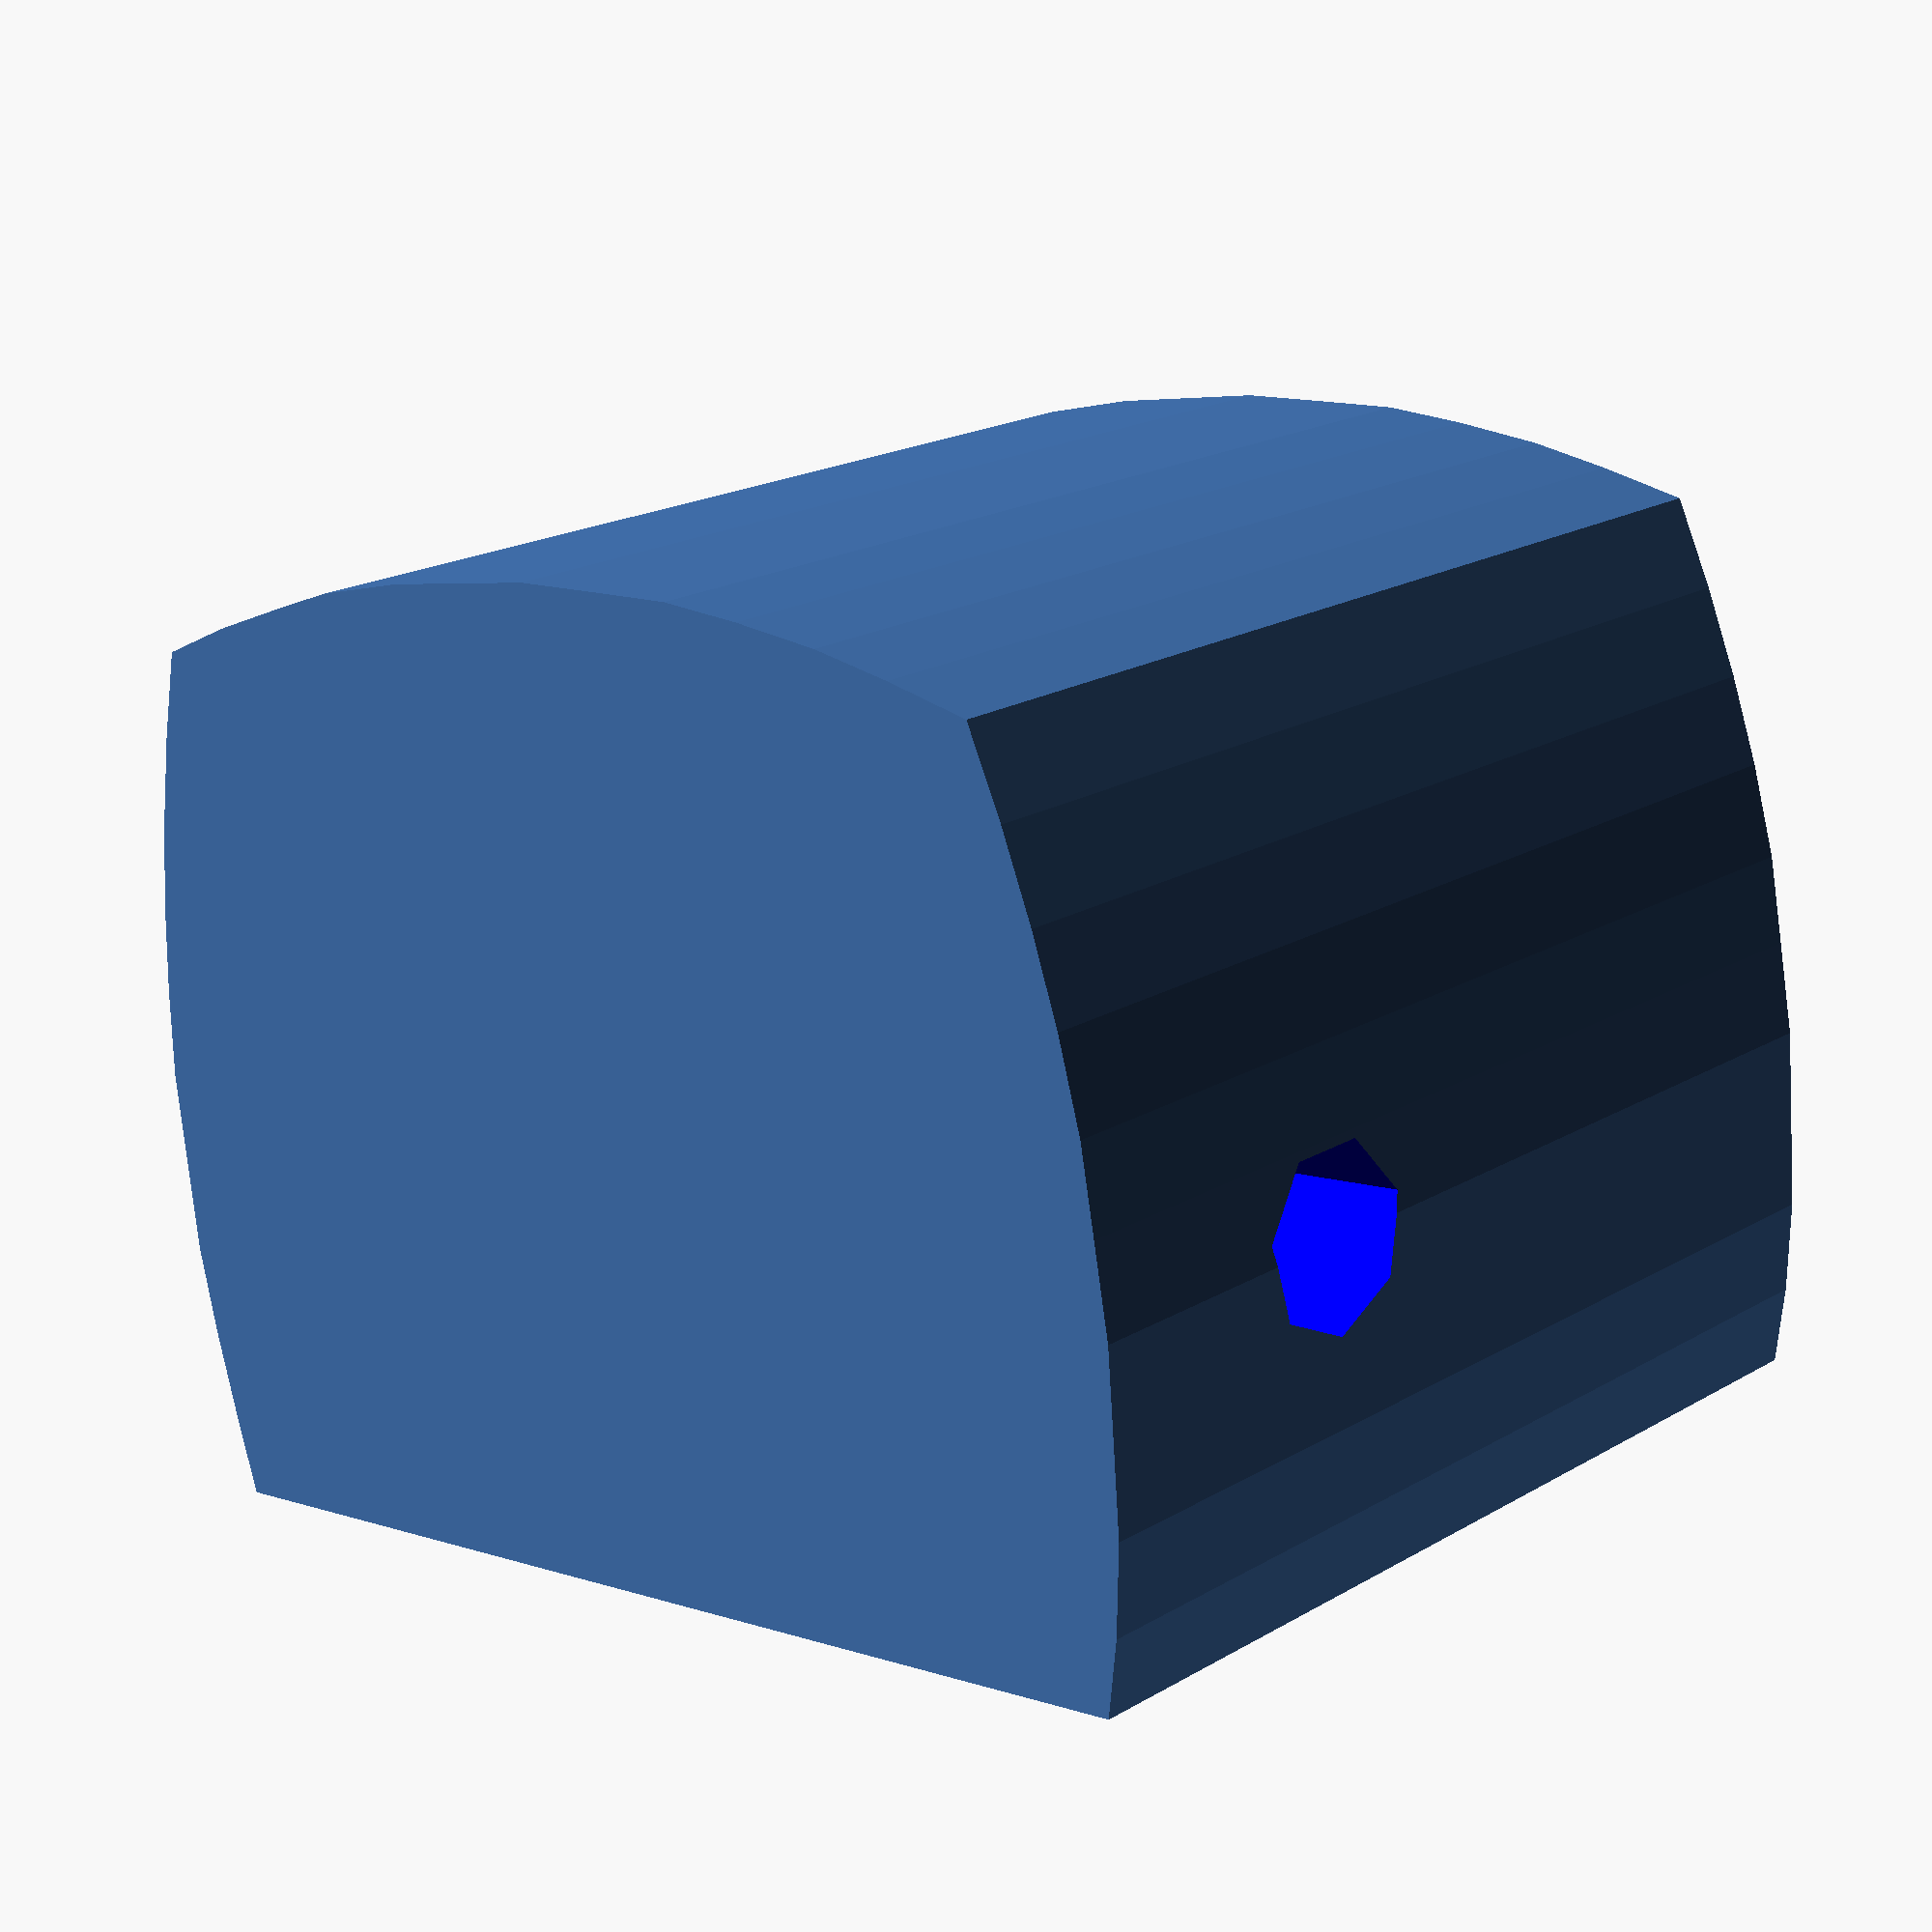
<openscad>
// Hardware Metrics

hwBoltDiameter = 4 / 2;		
hwNutDiameter = 10.5 / 2;
hwWasherDiamter = 11.2 / 2;

hwTubeOutsideDiameter = 19.1;
hwTubeInsideDiameter = 15.5;
hwTubeThickness = (hwTubeOutsideDiameter - hwTubeInsideDiameter) / 2;

// Design Metrics

kWallThickness = 2.5;	// thickness of shell walls
kInnerStub = 20;		// how far the projection goes inside the tube



hSize = kWallThickness + hwTubeOutsideDiameter + hwTubeThickness;

// create inner stub

difference() {
	// inner support block
	translate([kWallThickness + hwTubeThickness, 0, 0])
		cube([hwTubeInsideDiameter,kInnerStub,hwTubeInsideDiameter]);	
	// bolt hole
	translate([0, 4.3, 7.6]) {
		rotate(a=[0,90,0]){
			cylinder(h = hSize * 2, r = hwBoltDiameter, center = true);
		}
	}
}


difference() {
	difference() {	// outer shell
	// sketchup polygon design, converted to messy math points
translate([2.4,kInnerStub,0])
rotate([90,-90,0])
linear_extrude(height = kInnerStub + kWallThickness)
polygon( points = [[0,0],[0,3],[1.7,3.3],[3.7,3.6],[5.6,3.8],[7.6,3.8],[9.6,3.8],[11.5,3.6],[13.5,3.3],[15.4, 2.9],[17.3,2.4],[19.2,1.8],
[19.8,-0.01],[20.3,-1.9],[19.2+1.5,-3.5],[19.2 + 1.8, -5.8],[19.2 + 1.9, -7.7],[19.2 + 2, -9.6],[19.2 + 1.9, -11.7],[19.2 + 1.8, -13.6],[19.2 + 1.5, - 15.5],[19.2 + 1.1, - 17.5],[19.2 + 0.6, -19.3], [19.2, -21.2],
[17.3, -21.2 - 0.6] ,[15.4, -21.2 - 1.1] ,[13.5, -21.2 - 1.5] ,[11.5,  -21.2 - 1.8] ,[9.6, -21.2 - 1.9] ,[7.6, -21.2 - 2] ,[5.6, -21.2 - 1.9] ,[3.7,  -21.2 -1.8] ,[1.7, -21.2 - 1.5] ,[0,  -21.2 - 1.1],
[0, 0]] );
		//cube([kWallThickness + hwTubeOutsideDiameter + kWallThickness, kInnerStub, hwTubeOutsideDiameter]);
		translate([kWallThickness, 0,-1])
			cube([hwTubeOutsideDiameter, kInnerStub, hwTubeOutsideDiameter - kWallThickness +1]);
		}
	// bolt hole
color([0,0,1])
	translate([hwTubeOutsideDiameter /2 + kWallThickness, 4.3, 7.6]) rotate(a=[0,90,0])
		cylinder(h = (kWallThickness + hwTubeOutsideDiameter + kWallThickness + 5) , r = hwBoltDiameter, center = true);			
}


// test polygon




</openscad>
<views>
elev=255.8 azim=222.6 roll=174.4 proj=p view=wireframe
</views>
